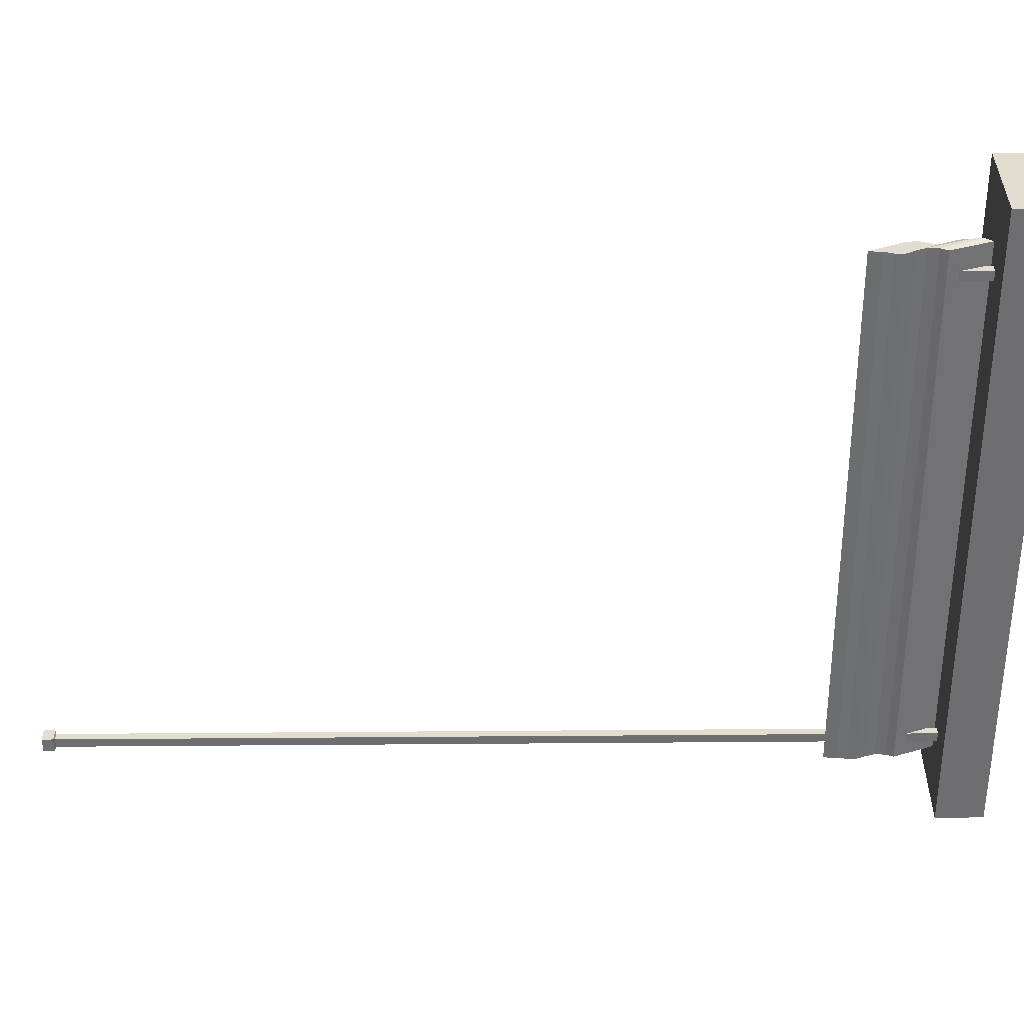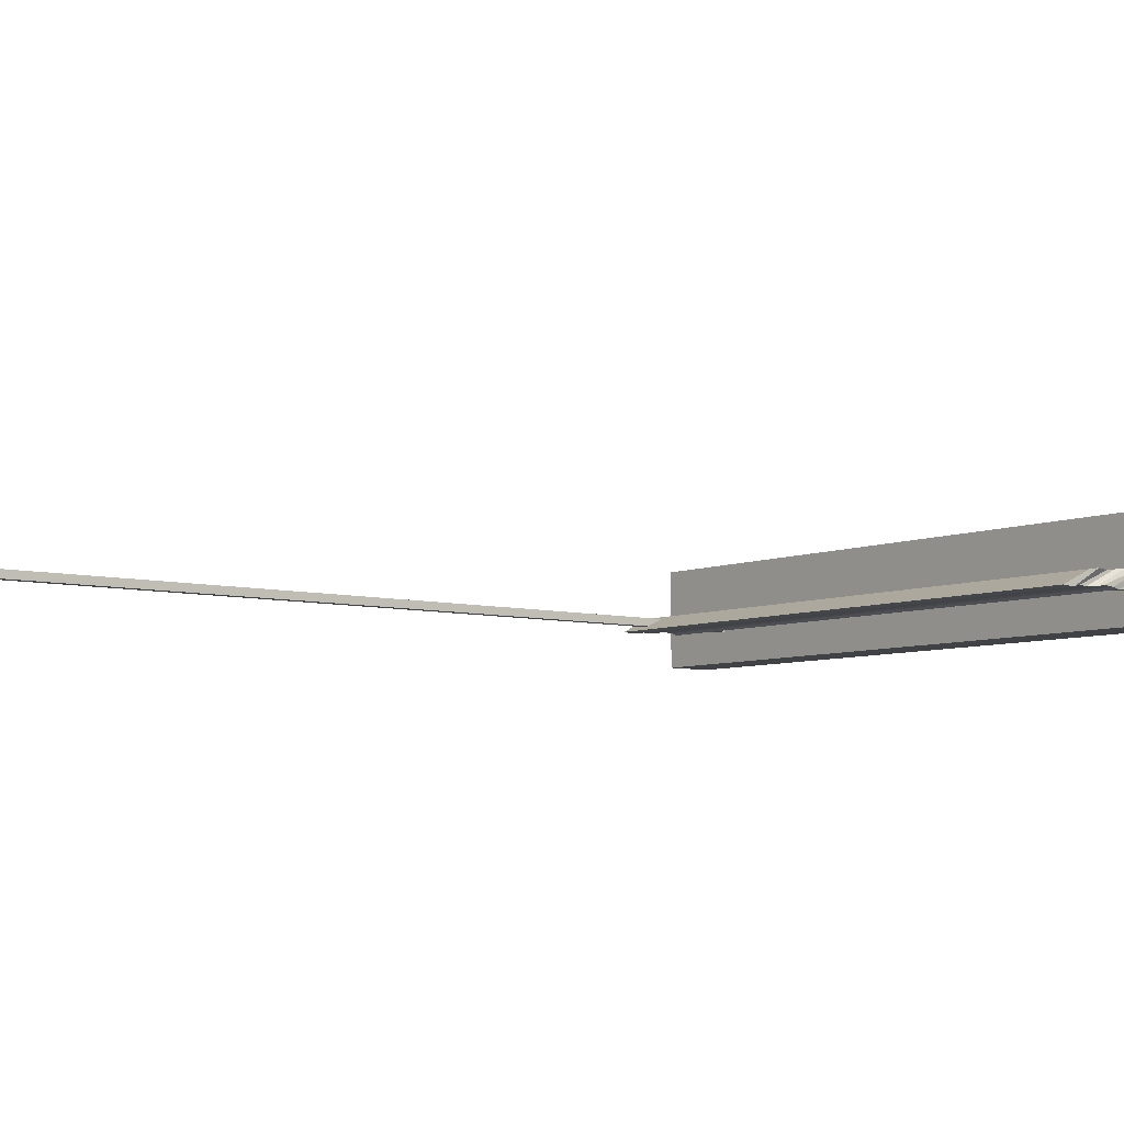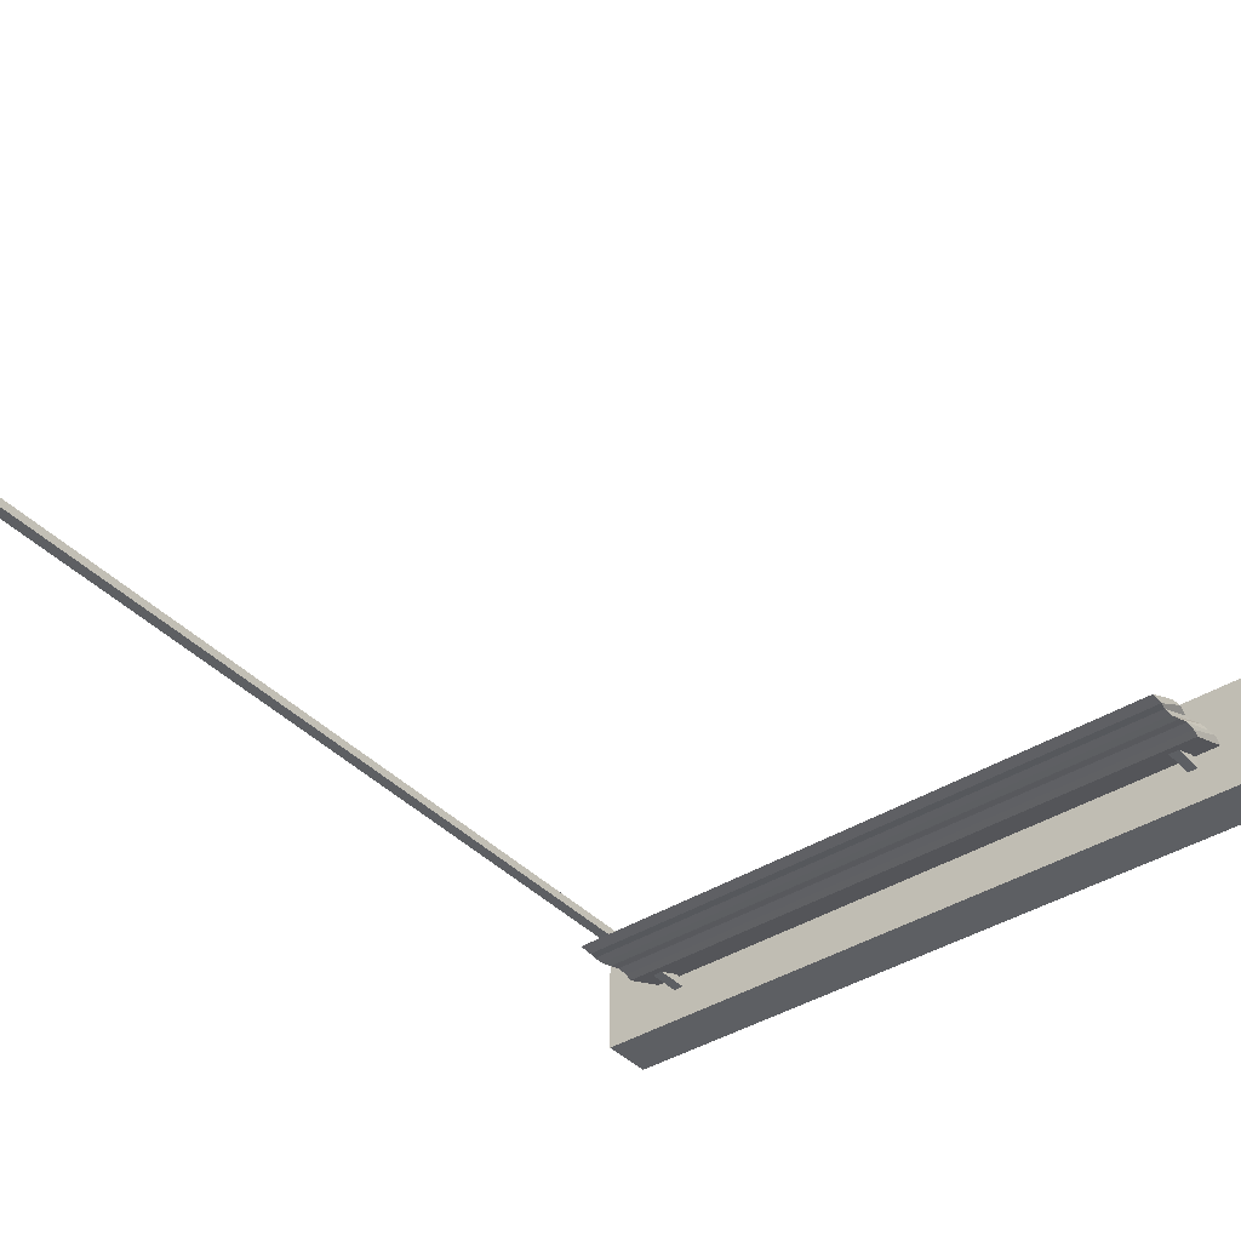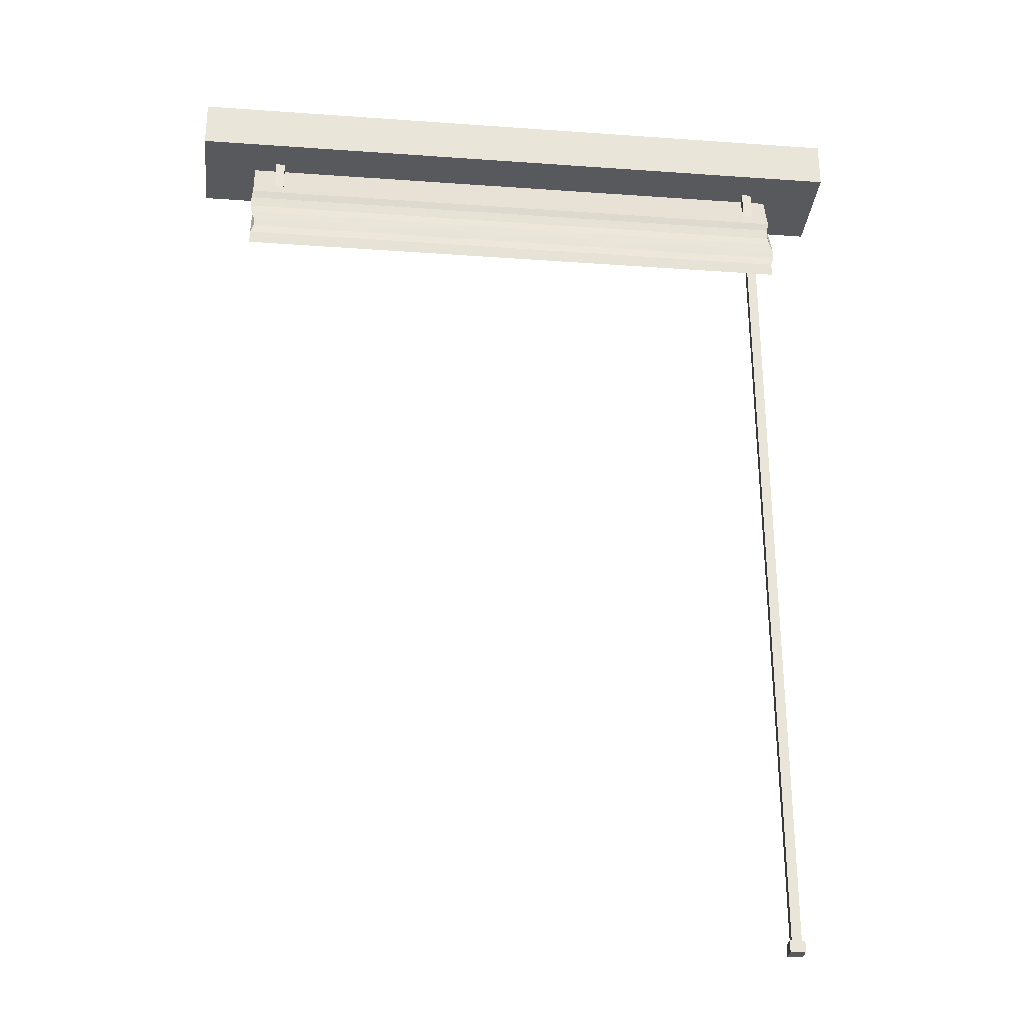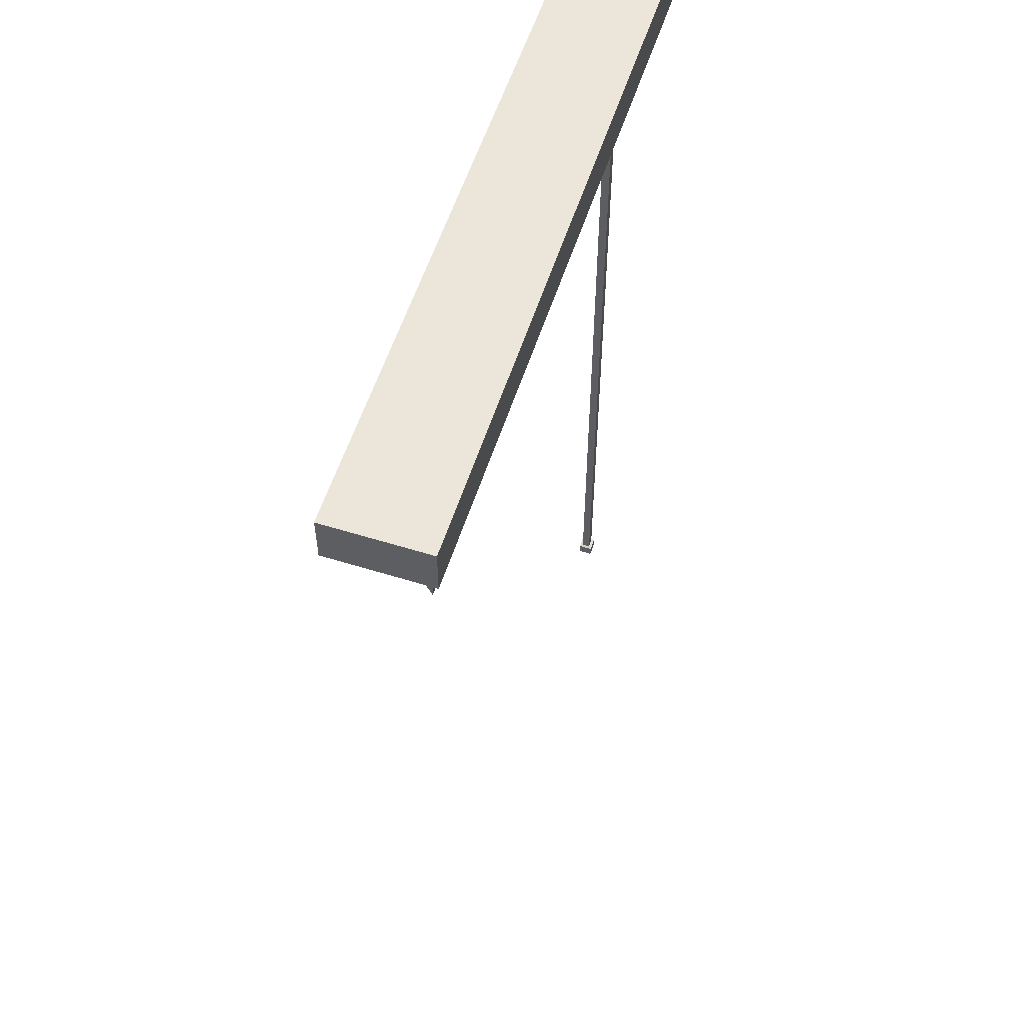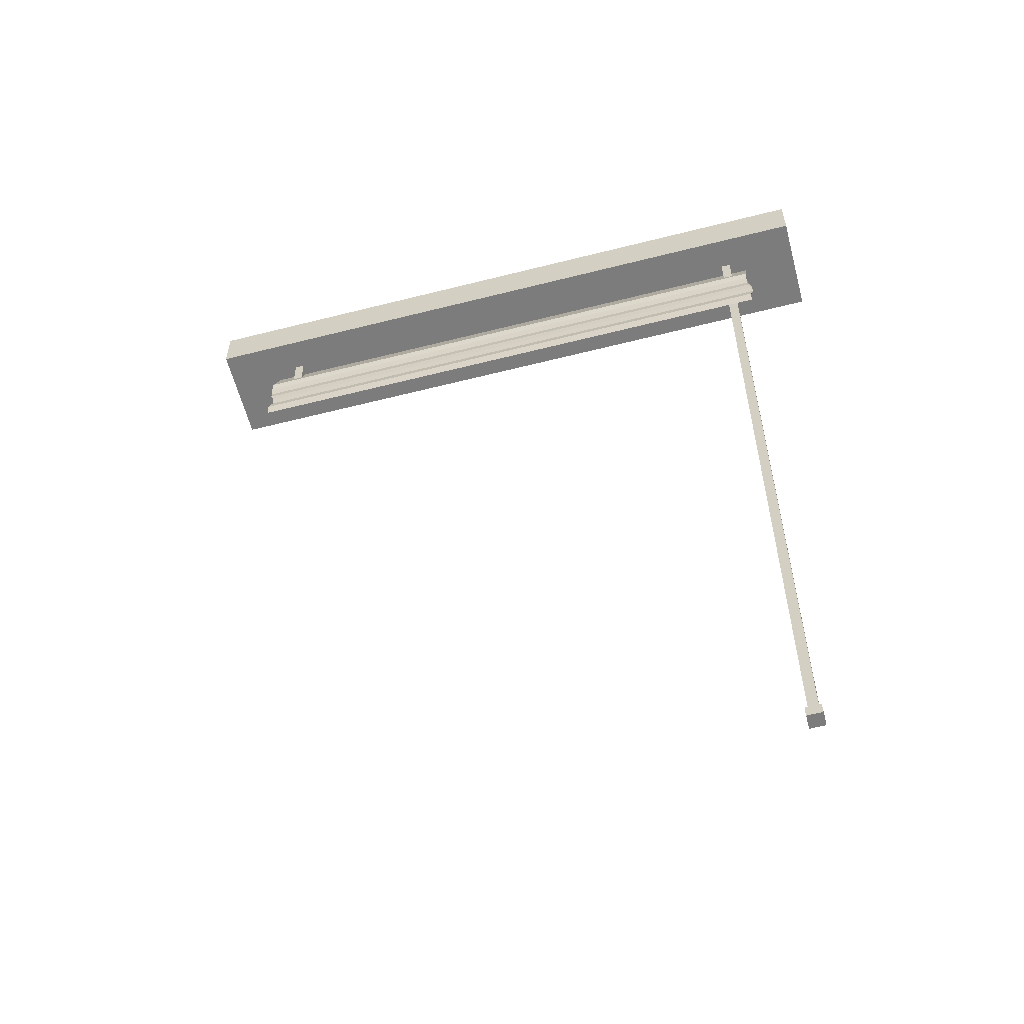
<metadata>
{"format":"obj","ext":"obj","renderer":"f3d","projection":"perspective","resolution":1024,"background":"white","views":[{"elev":-54.4,"azim":90.5,"up":"+Z"},{"elev":-6.6,"azim":51.5,"up":"+Z"},{"elev":-39.8,"azim":38.3,"up":"+Z"},{"elev":-30.0,"azim":174.0,"up":"+Y"},{"elev":57.2,"azim":107.9,"up":"+Y"},{"elev":-58.8,"azim":-165.3,"up":"+Y"}]}
</metadata>
<code>
v 180.6 216.9 -11.48
v 69.67 216.9 -11.48
v 180.6 224.8 -11.48
v 69.67 224.8 -11.48
v 180.6 224.8 4.795
v 69.67 224.8 4.795
v 180.6 216.9 4.795
v 69.67 216.9 4.795
v 83.13 223.6 -6.29
v 81.58 223.6 -6.29
v 83.13 223.6 -4.964
v 81.58 223.6 -4.964
v 168 210.6 -6.29
v 166.4 210.6 -6.29
v 168 223.6 -6.29
v 166.4 223.6 -6.29
v 168 223.6 -4.964
v 166.4 223.6 -4.964
v 168 210.6 -4.964
v 166.4 210.6 -4.964
v 83.13 75.55 -5.036
v 81.58 75.55 -5.036
v 81.58 75.55 -6.362
v 83.13 75.55 -6.362
v 83.53 75.39 -4.563
v 81.16 75.39 -4.563
v 81.16 75.39 -6.834
v 83.53 75.39 -6.834
v 83.53 73.53 -4.563
v 81.16 73.53 -4.563
v 81.16 73.53 -6.834
v 83.53 73.53 -6.834
v 171.9 208.8 -6.718
v 79.05 208.8 -6.718
v 171.7 210.1 -6.99
v 78.85 210.1 -6.99
v 171.7 216.7 -4.487
v 78.85 216.7 -4.487
v 171.9 215.2 -3.813
v 79.05 215.2 -3.813
v 78.85 204.2 -4.539
v 171.7 204.2 -4.539
v 78.85 198.8 -7.042
v 171.7 198.8 -7.042
v 78.85 200.9 -7.207
v 171.7 200.9 -7.207
v 171.7 206.2 -4.247
v 78.85 206.2 -4.247
v 78.34 202.6 -6.824
v 171.2 202.6 -6.824
v 171.2 208.5 -4.322
v 78.34 208.5 -4.322
v 78.34 204.1 -6.863
v 171.2 204.1 -6.863
v 171.2 210.1 -4.114
v 78.34 210.1 -4.114
v 78.85 205.6 -6.854
v 171.7 205.6 -6.854
v 171.7 211.6 -3.986
v 78.85 211.6 -3.986
v 79.05 207.1 -6.578
v 171.9 207.1 -6.578
v 171.9 213.5 -4.075
v 79.05 213.5 -4.075
f 1 2 4 3
f 3 4 6 5
f 5 6 8 7
f 7 8 2 1
f 2 8 6 4
f 7 1 3 5
f 10 9 24 23
f 9 10 12 11
f 11 12 22 21
f 29 30 31 32
f 12 10 23 22
f 9 11 21 24
f 13 14 16 15
f 15 16 18 17
f 17 18 20 19
f 19 20 14 13
f 14 20 18 16
f 19 13 15 17
f 21 22 26 25
f 22 23 27 26
f 23 24 28 27
f 24 21 25 28
f 25 26 30 29
f 26 27 31 30
f 27 28 32 31
f 28 25 29 32
f 33 34 36 35
f 35 36 38 37
f 37 38 40 39
f 42 41 43 44
f 34 40 38 36
f 39 33 35 37
f 47 48 41 42
f 48 45 43 41
f 45 46 44 43
f 46 47 42 44
f 46 45 49 50
f 47 46 50 51
f 48 47 51 52
f 45 48 52 49
f 53 54 50 49
f 54 55 51 50
f 55 56 52 51
f 56 53 49 52
f 57 58 54 53
f 58 59 55 54
f 59 60 56 55
f 60 57 53 56
f 61 62 58 57
f 62 63 59 58
f 63 64 60 59
f 64 61 57 60
f 34 33 62 61
f 33 39 63 62
f 39 40 64 63
f 40 34 61 64

</code>
